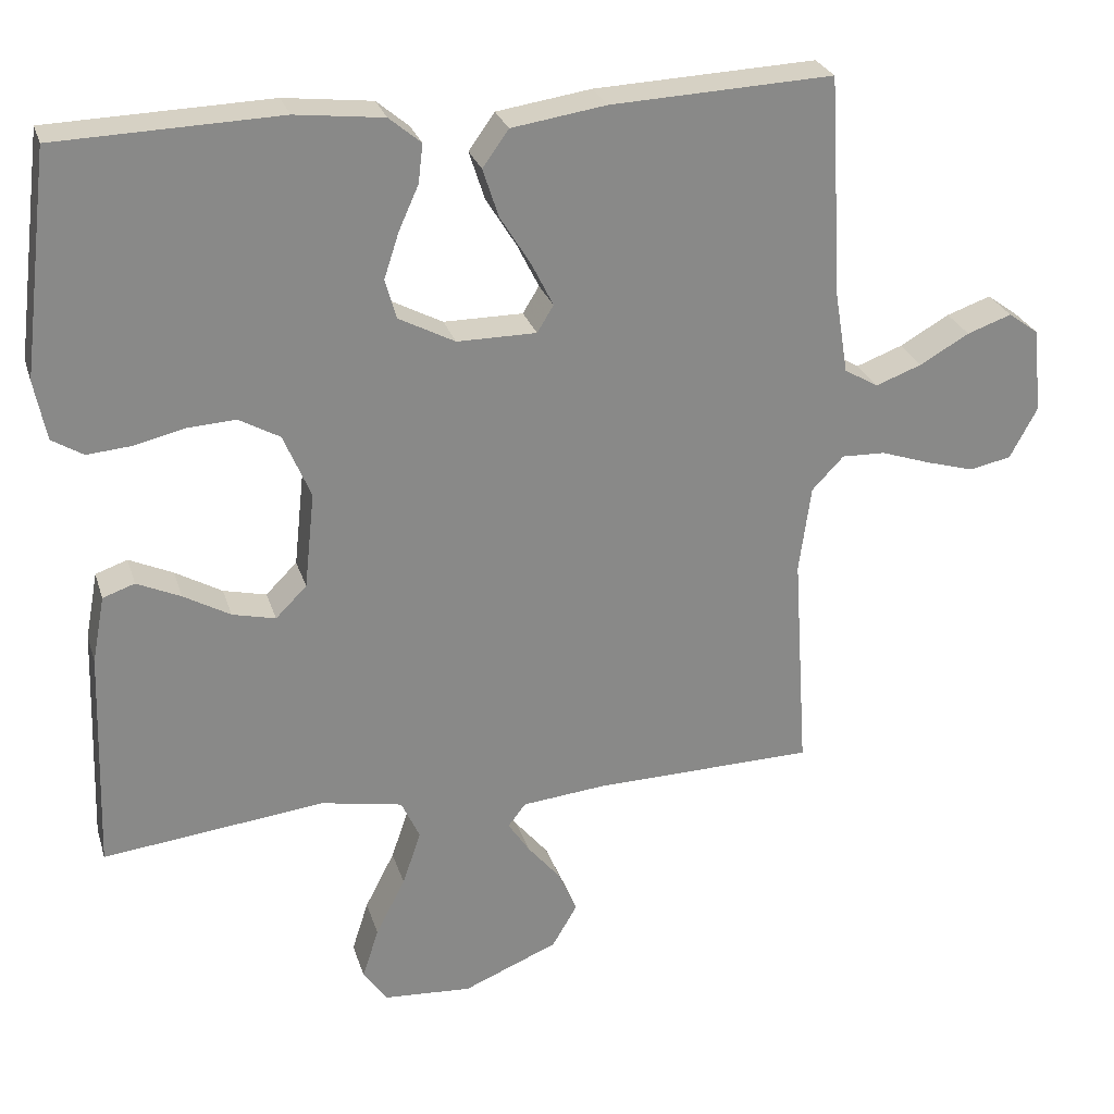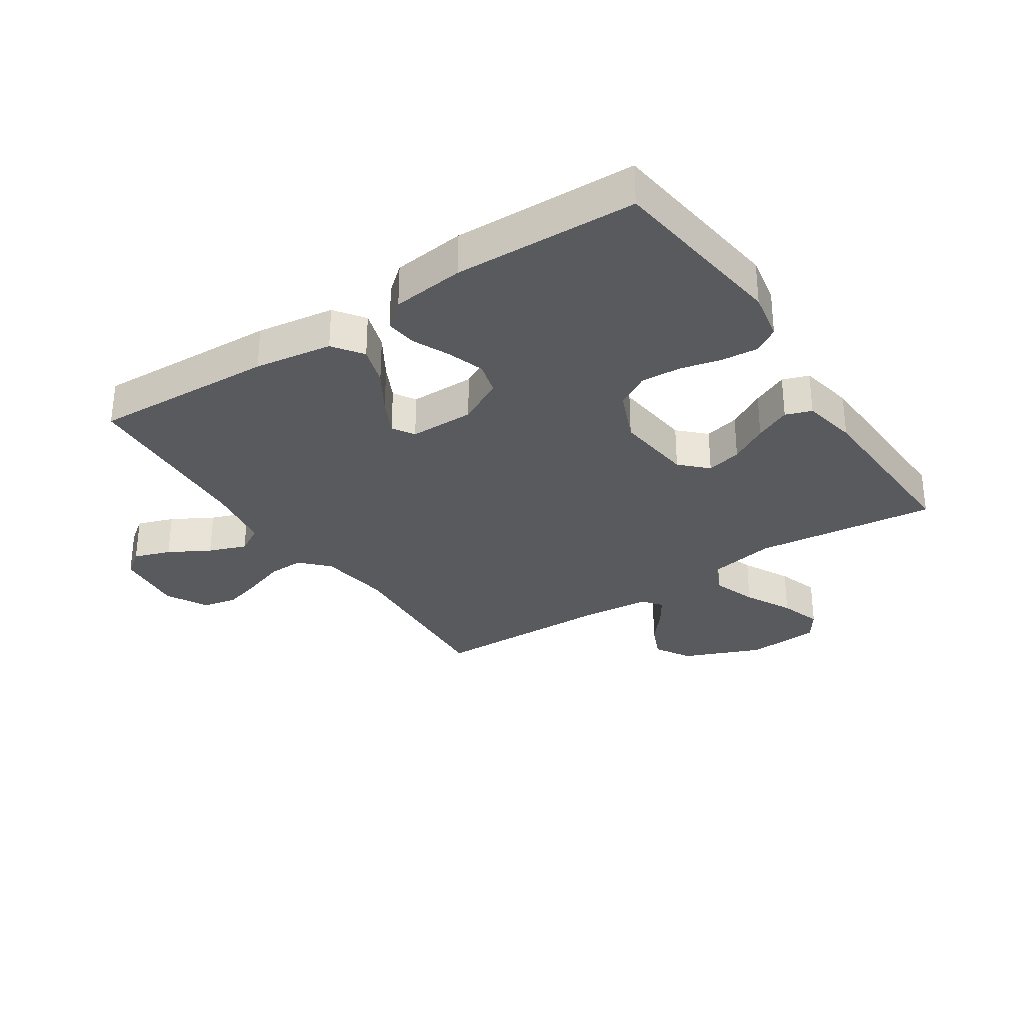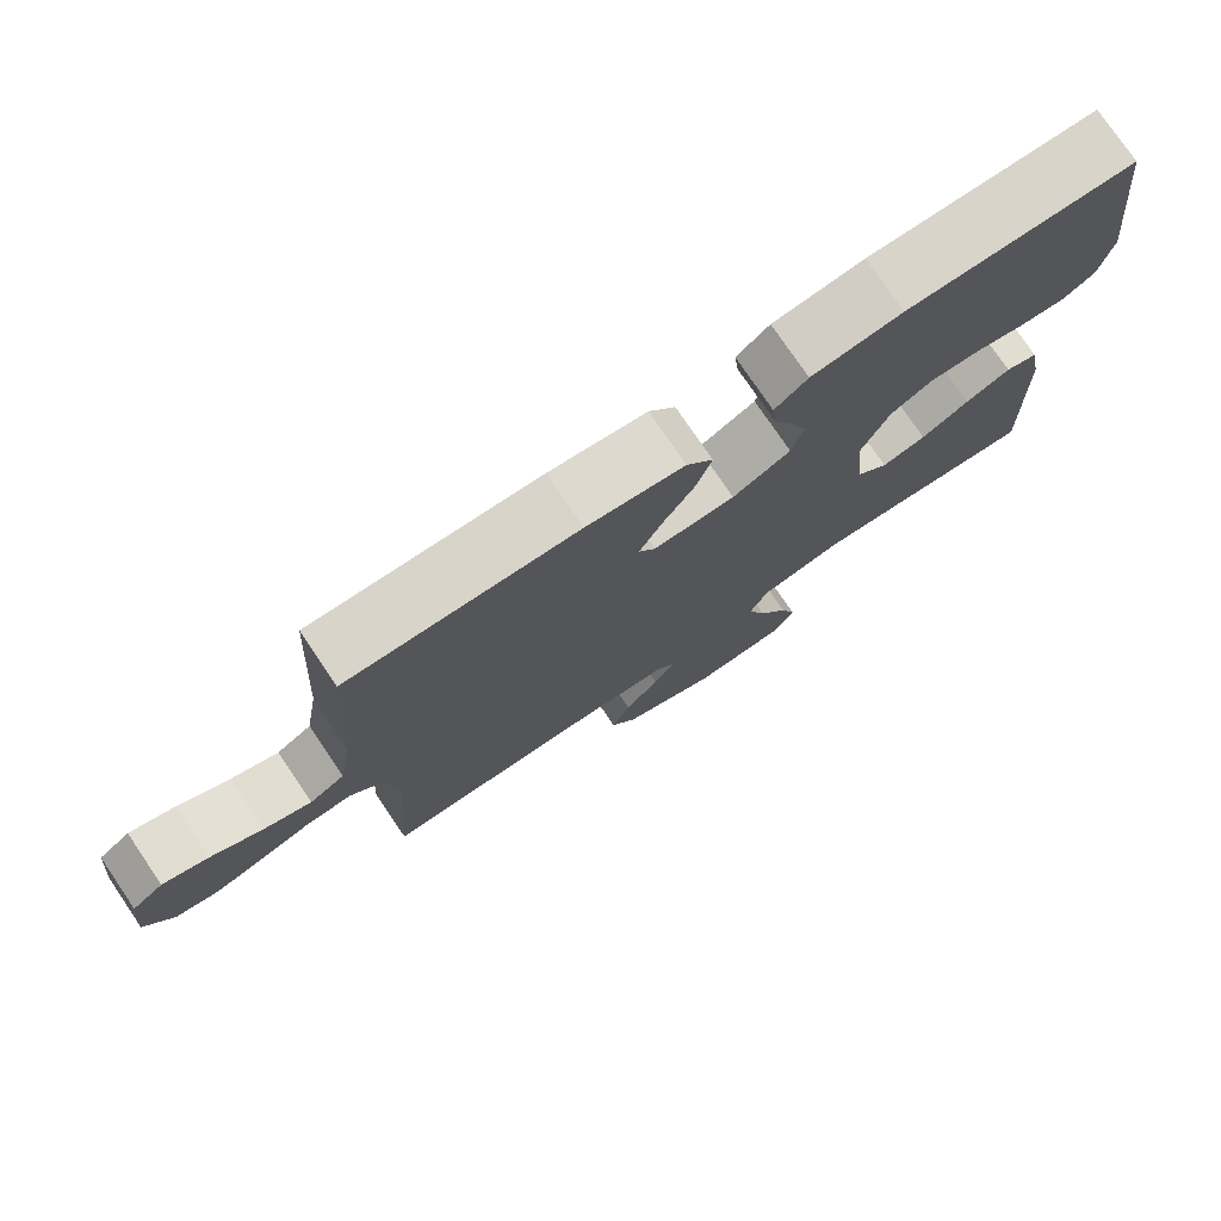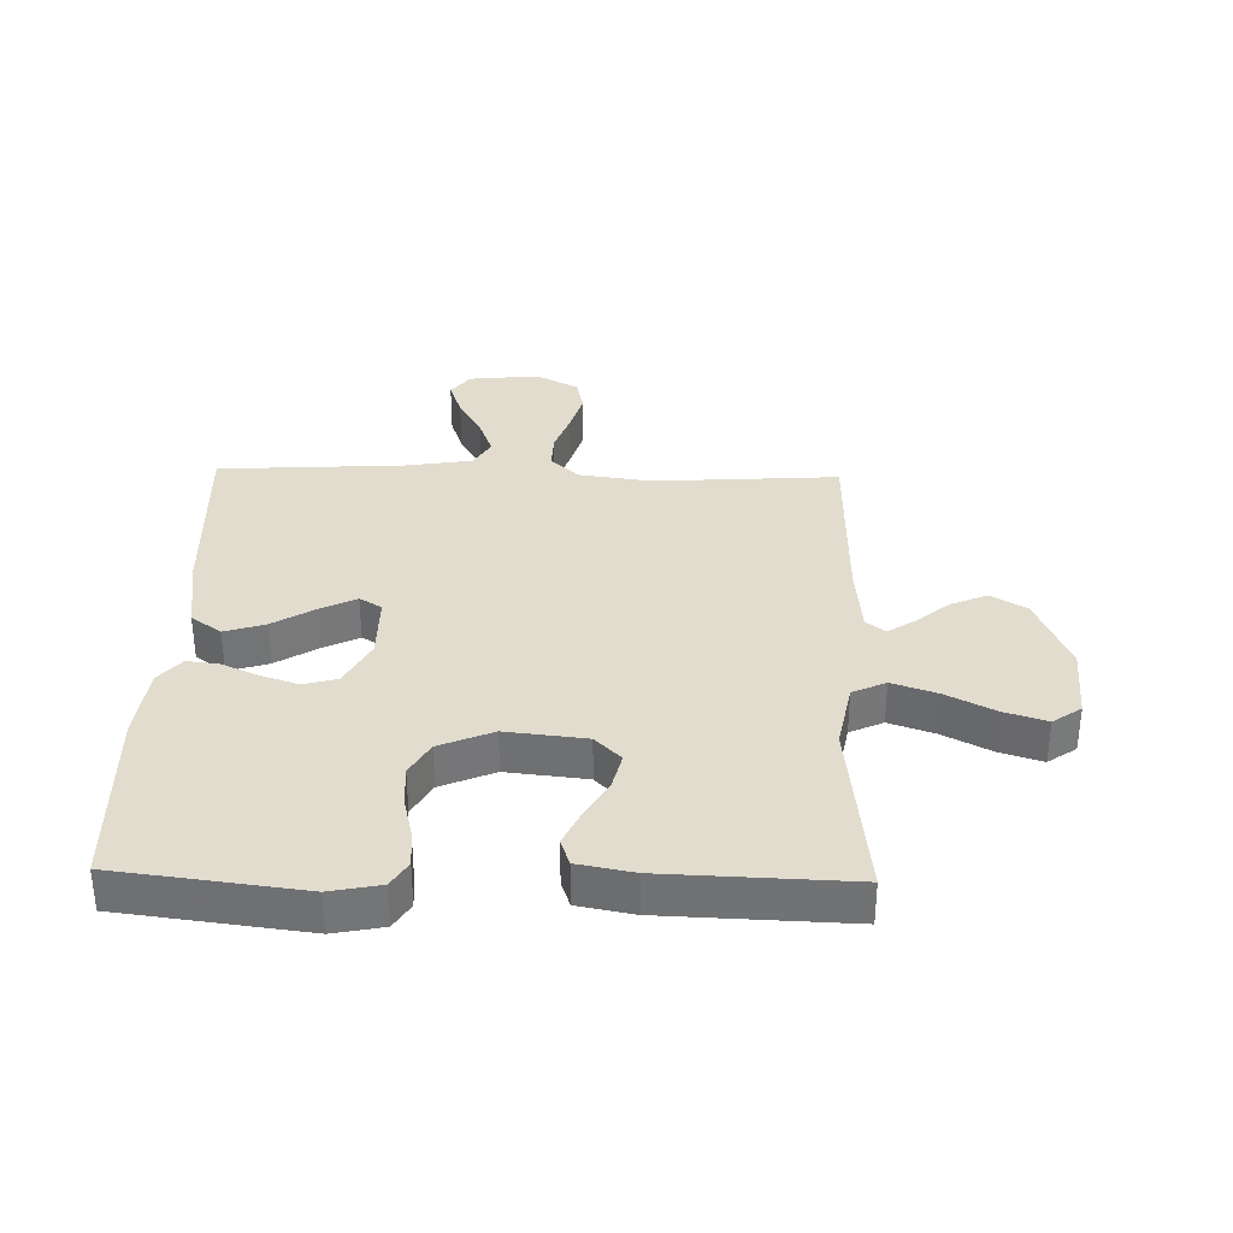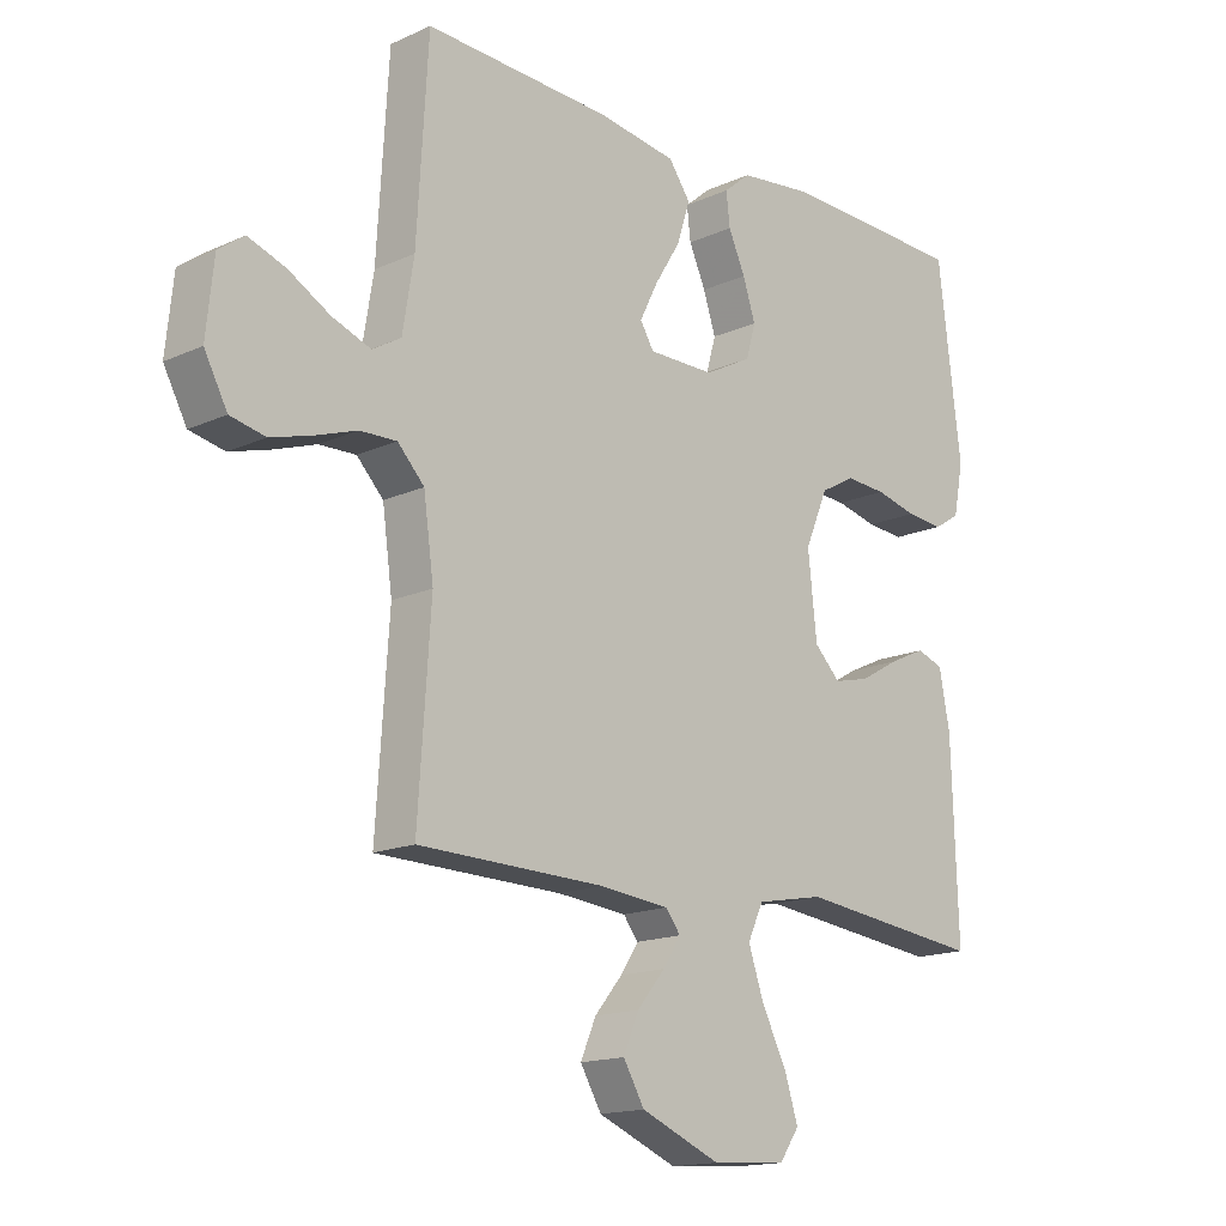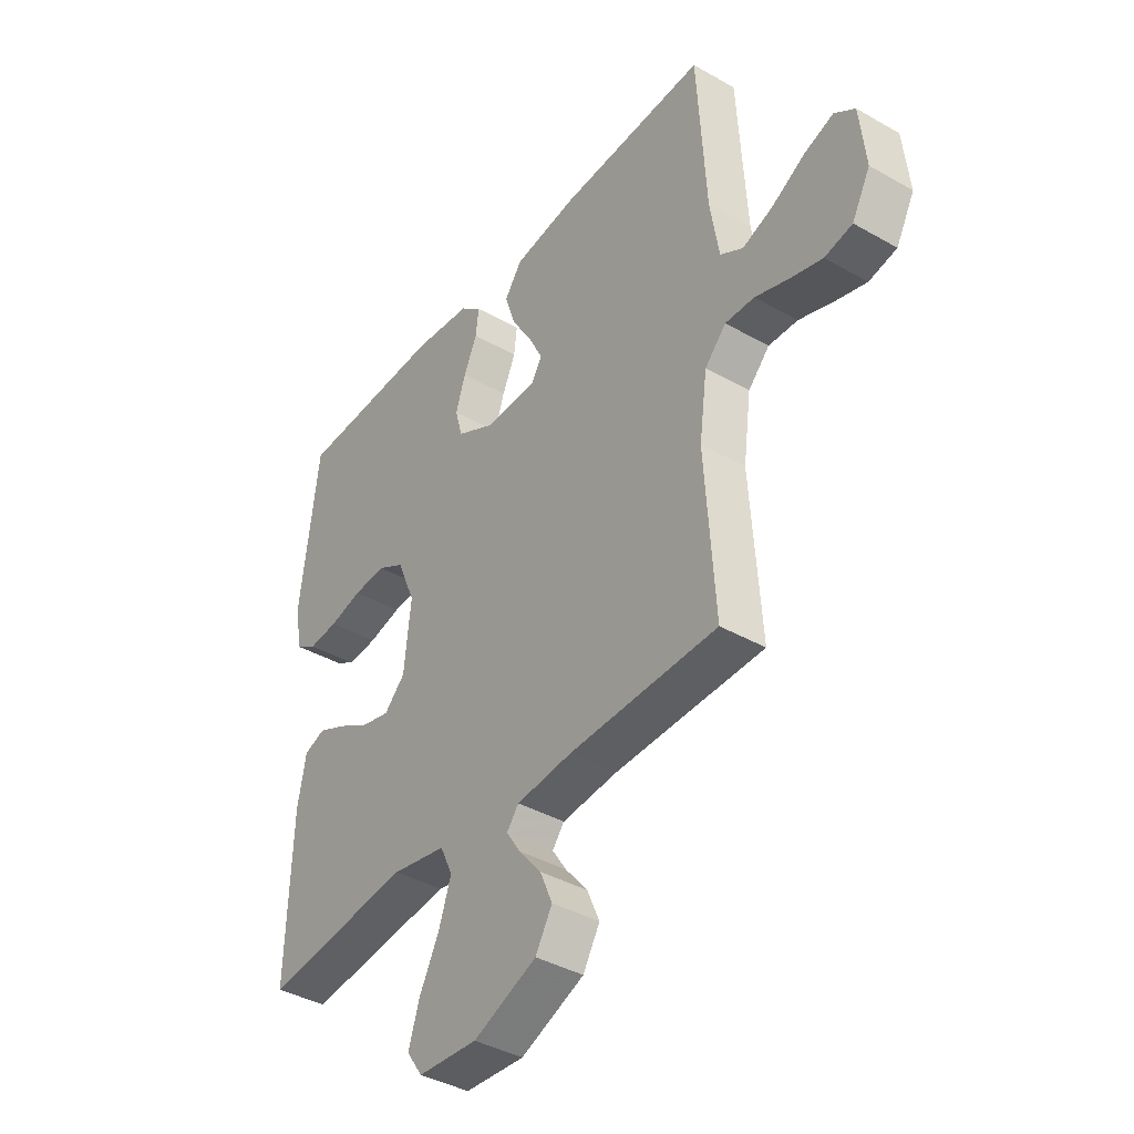
<metadata>
{"format":"obj","ext":"obj","renderer":"f3d","projection":"perspective","resolution":1024,"background":"white","views":[{"elev":26.9,"azim":164.2,"up":"+Z"},{"elev":-31.1,"azim":33.6,"up":"+Y"},{"elev":77.0,"azim":-34.2,"up":"+Z"},{"elev":34.0,"azim":91.5,"up":"+Y"},{"elev":-15.8,"azim":-46.6,"up":"+Z"},{"elev":-39.6,"azim":-125.3,"up":"+Z"}]}
</metadata>
<code>
v 0.5 0.07 0.5
v 0.537 0.07 0.2
v 0.521 0.07 0.119
v 0.479 0.07 0.093
v 0.419 0.07 0.098
v 0.352 0.07 0.114
v 0.286 0.07 0.118
v 0.231 0.07 0.087
v 0.194 0.07 0
v 0.208 0.07 -0.13
v 0.25 0.07 -0.172
v 0.308 0.07 -0.158
v 0.371 0.07 -0.122
v 0.43 0.07 -0.095
v 0.473 0.07 -0.11
v 0.49 0.07 -0.2
v 0.5 0.07 -0.5
v 0.2 0.07 -0.466
v 0.09 0.07 -0.487
v 0.065 0.07 -0.541
v 0.09 0.07 -0.614
v 0.13 0.07 -0.692
v 0.152 0.07 -0.761
v 0.12 0.07 -0.807
v 0 0.07 -0.815
v -0.128 0.07 -0.762
v -0.162 0.07 -0.704
v -0.137 0.07 -0.646
v -0.092 0.07 -0.592
v -0.063 0.07 -0.548
v -0.087 0.07 -0.517
v -0.2 0.07 -0.506
v -0.5 0.07 -0.5
v -0.48 0.07 -0.2
v -0.496 0.07 -0.082
v -0.539 0.07 -0.037
v -0.598 0.07 -0.039
v -0.665 0.07 -0.062
v -0.731 0.07 -0.081
v -0.787 0.07 -0.069
v -0.824 0.07 0
v -0.812 0.07 0.115
v -0.771 0.07 0.145
v -0.711 0.07 0.124
v -0.644 0.07 0.086
v -0.582 0.07 0.063
v -0.536 0.07 0.09
v -0.518 0.07 0.2
v -0.5 0.07 0.5
v -0.2 0.07 0.487
v -0.072 0.07 0.468
v -0.037 0.07 0.419
v -0.058 0.07 0.354
v -0.1 0.07 0.286
v -0.129 0.07 0.228
v -0.107 0.07 0.192
v 0 0.07 0.192
v 0.076 0.07 0.232
v 0.091 0.07 0.286
v 0.071 0.07 0.347
v 0.044 0.07 0.407
v 0.038 0.07 0.459
v 0.081 0.07 0.495
v 0.2 0.07 0.509
v 0.5 0 0.5
v 0.537 0 0.2
v 0.521 0 0.119
v 0.479 0 0.093
v 0.419 0 0.098
v 0.352 0 0.114
v 0.286 0 0.118
v 0.231 0 0.087
v 0.194 0 0
v 0.208 0 -0.13
v 0.25 0 -0.172
v 0.308 0 -0.158
v 0.371 0 -0.122
v 0.43 0 -0.095
v 0.473 0 -0.11
v 0.49 0 -0.2
v 0.5 0 -0.5
v 0.2 0 -0.466
v 0.09 0 -0.487
v 0.065 0 -0.541
v 0.09 0 -0.614
v 0.13 0 -0.692
v 0.152 0 -0.761
v 0.12 0 -0.807
v 0 0 -0.815
v -0.128 0 -0.762
v -0.162 0 -0.704
v -0.137 0 -0.646
v -0.092 0 -0.592
v -0.063 0 -0.548
v -0.087 0 -0.517
v -0.2 0 -0.506
v -0.5 0 -0.5
v -0.48 0 -0.2
v -0.496 0 -0.082
v -0.539 0 -0.037
v -0.598 0 -0.039
v -0.665 0 -0.062
v -0.731 0 -0.081
v -0.787 0 -0.069
v -0.824 0 0
v -0.812 0 0.115
v -0.771 0 0.145
v -0.711 0 0.124
v -0.644 0 0.086
v -0.582 0 0.063
v -0.536 0 0.09
v -0.518 0 0.2
v -0.5 0 0.5
v -0.2 0 0.487
v -0.072 0 0.468
v -0.037 0 0.419
v -0.058 0 0.354
v -0.1 0 0.286
v -0.129 0 0.228
v -0.107 0 0.192
v 0 0 0.192
v 0.076 0 0.232
v 0.091 0 0.286
v 0.071 0 0.347
v 0.044 0 0.407
v 0.038 0 0.459
v 0.081 0 0.495
v 0.2 0 0.509
f 4 5 6
f 3 4 6
f 2 3 6
f 1 2 6
f 64 1 6
f 63 64 6
f 62 63 6
f 61 62 6
f 60 61 6
f 59 60 6 7
f 58 59 7 8
f 57 58 8 9
f 56 57 9 10
f 52 53 54
f 51 52 54
f 50 51 54
f 49 50 54
f 48 49 54
f 47 48 54 55
f 46 47 55 56
f 43 44 45
f 42 43 45
f 41 42 45
f 40 41 45
f 39 40 45
f 38 39 45
f 37 38 45
f 36 37 45 46
f 46 56 10
f 36 46 10
f 35 36 10
f 32 33 34
f 35 10 11
f 34 35 11
f 32 34 11
f 31 32 11
f 27 28 29
f 26 27 29
f 25 26 29
f 24 25 29
f 23 24 29
f 22 23 29
f 21 22 29
f 20 21 29 30
f 19 20 30 31
f 16 17 18
f 15 16 18
f 14 15 18
f 13 14 18
f 12 13 18
f 18 19 31
f 12 18 31
f 11 12 31
f 70 69 68
f 70 68 67
f 70 67 66
f 70 66 65
f 70 65 128
f 70 128 127
f 70 127 126
f 70 126 125
f 70 125 124
f 71 70 124 123
f 72 71 123 122
f 73 72 122 121
f 74 73 121 120
f 118 117 116
f 118 116 115
f 118 115 114
f 118 114 113
f 118 113 112
f 119 118 112 111
f 120 119 111 110
f 109 108 107
f 109 107 106
f 109 106 105
f 109 105 104
f 109 104 103
f 109 103 102
f 109 102 101
f 110 109 101 100
f 74 120 110
f 74 110 100
f 74 100 99
f 98 97 96
f 75 74 99
f 75 99 98
f 75 98 96
f 75 96 95
f 93 92 91
f 93 91 90
f 93 90 89
f 93 89 88
f 93 88 87
f 93 87 86
f 93 86 85
f 94 93 85 84
f 95 94 84 83
f 82 81 80
f 82 80 79
f 82 79 78
f 82 78 77
f 82 77 76
f 95 83 82
f 95 82 76
f 95 76 75
f 1 65 66 2
f 2 66 67 3
f 3 67 68 4
f 4 68 69 5
f 5 69 70 6
f 6 70 71 7
f 7 71 72 8
f 8 72 73 9
f 9 73 74 10
f 10 74 75 11
f 11 75 76 12
f 12 76 77 13
f 13 77 78 14
f 14 78 79 15
f 15 79 80 16
f 16 80 81 17
f 17 81 82 18
f 18 82 83 19
f 19 83 84 20
f 20 84 85 21
f 21 85 86 22
f 22 86 87 23
f 23 87 88 24
f 24 88 89 25
f 25 89 90 26
f 26 90 91 27
f 27 91 92 28
f 28 92 93 29
f 29 93 94 30
f 30 94 95 31
f 31 95 96 32
f 32 96 97 33
f 33 97 98 34
f 34 98 99 35
f 35 99 100 36
f 36 100 101 37
f 37 101 102 38
f 38 102 103 39
f 39 103 104 40
f 40 104 105 41
f 41 105 106 42
f 42 106 107 43
f 43 107 108 44
f 44 108 109 45
f 45 109 110 46
f 46 110 111 47
f 47 111 112 48
f 48 112 113 49
f 49 113 114 50
f 50 114 115 51
f 51 115 116 52
f 52 116 117 53
f 53 117 118 54
f 54 118 119 55
f 55 119 120 56
f 56 120 121 57
f 57 121 122 58
f 58 122 123 59
f 59 123 124 60
f 60 124 125 61
f 61 125 126 62
f 62 126 127 63
f 63 127 128 64
f 64 128 65 1

</code>
